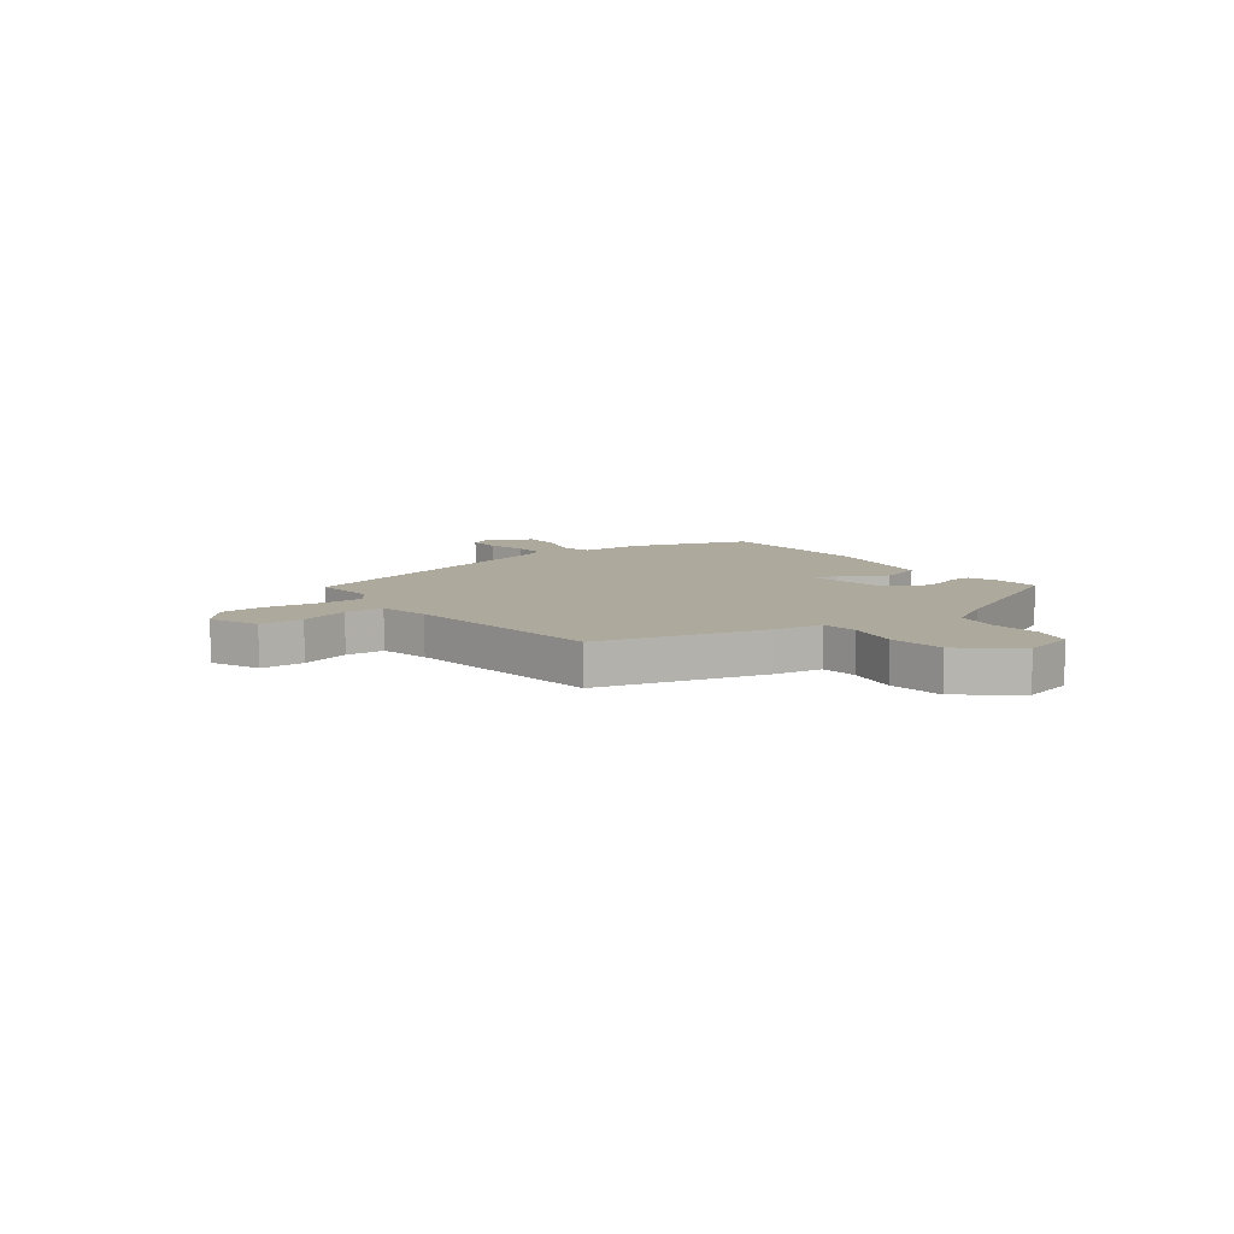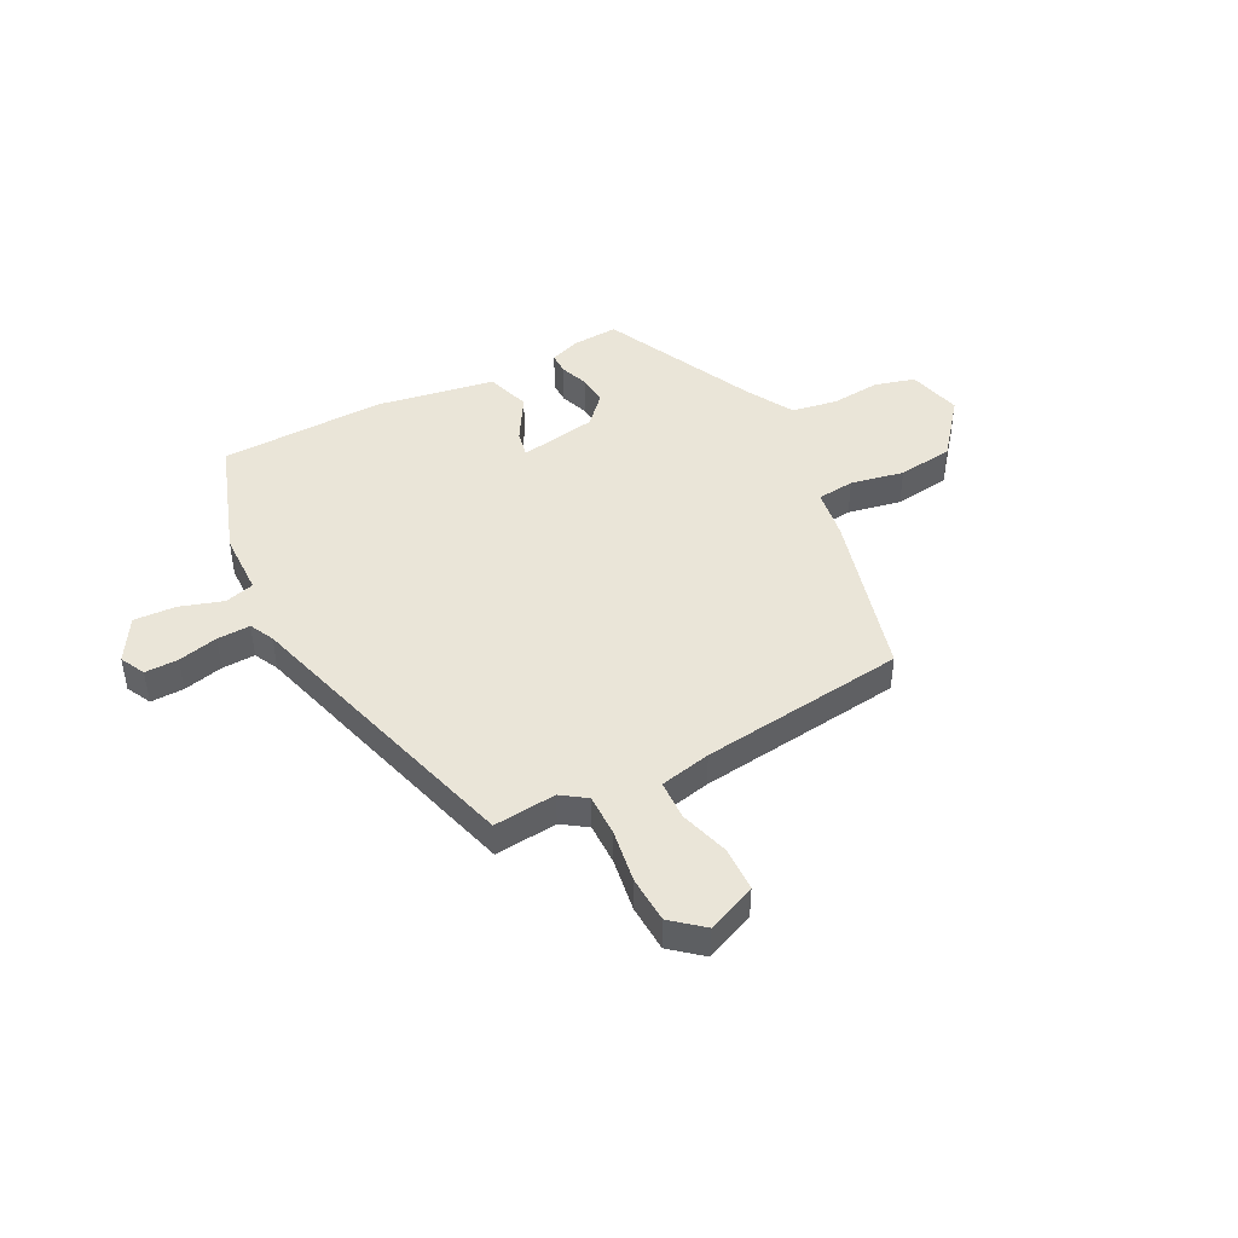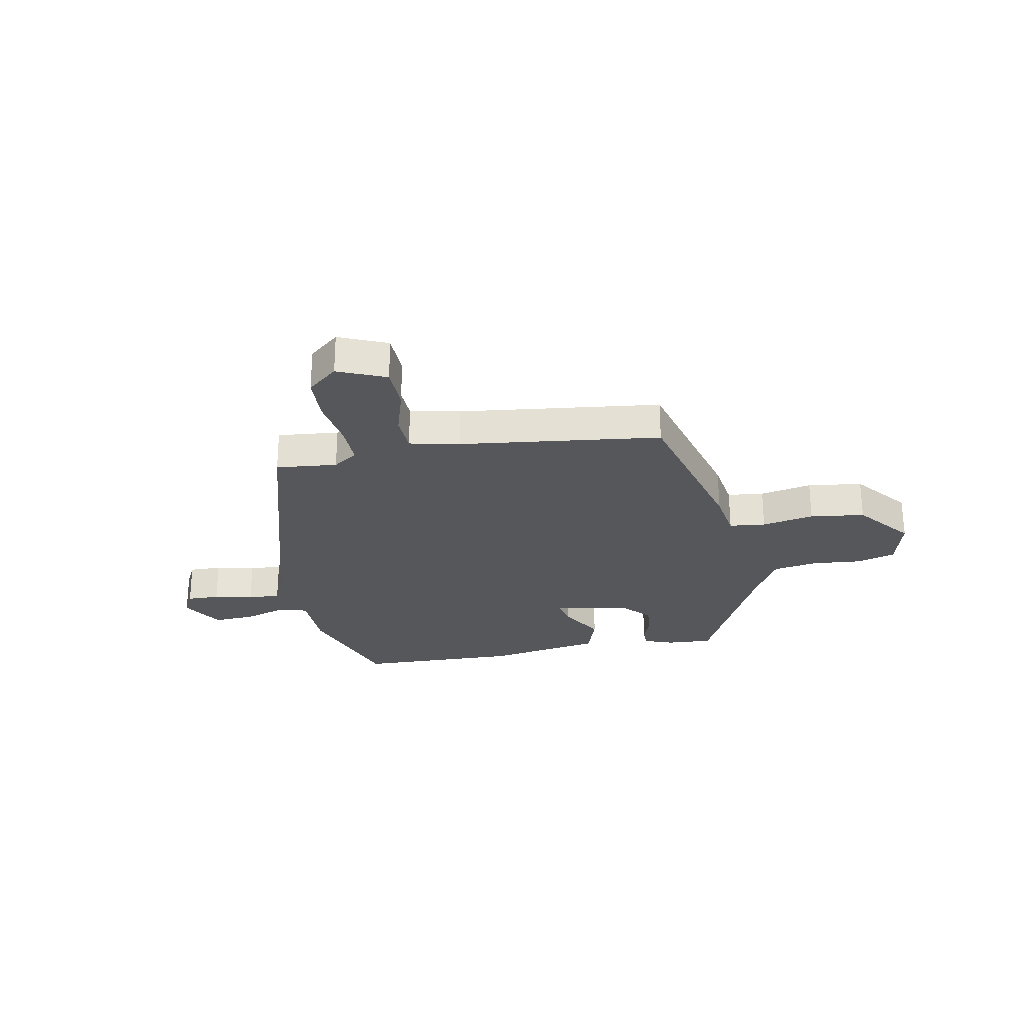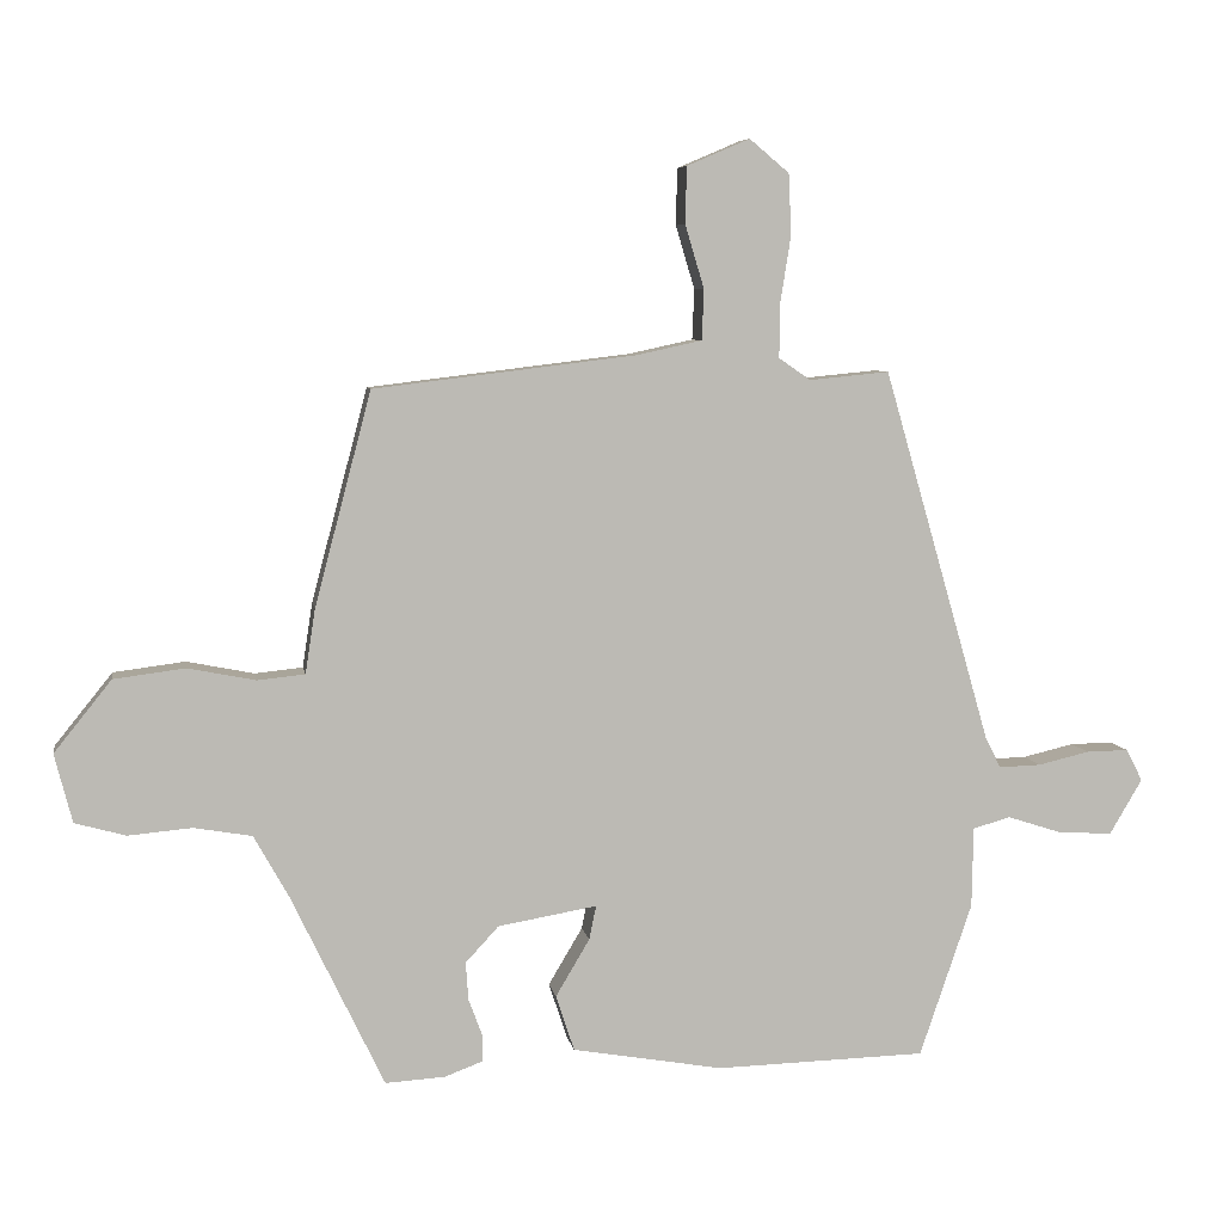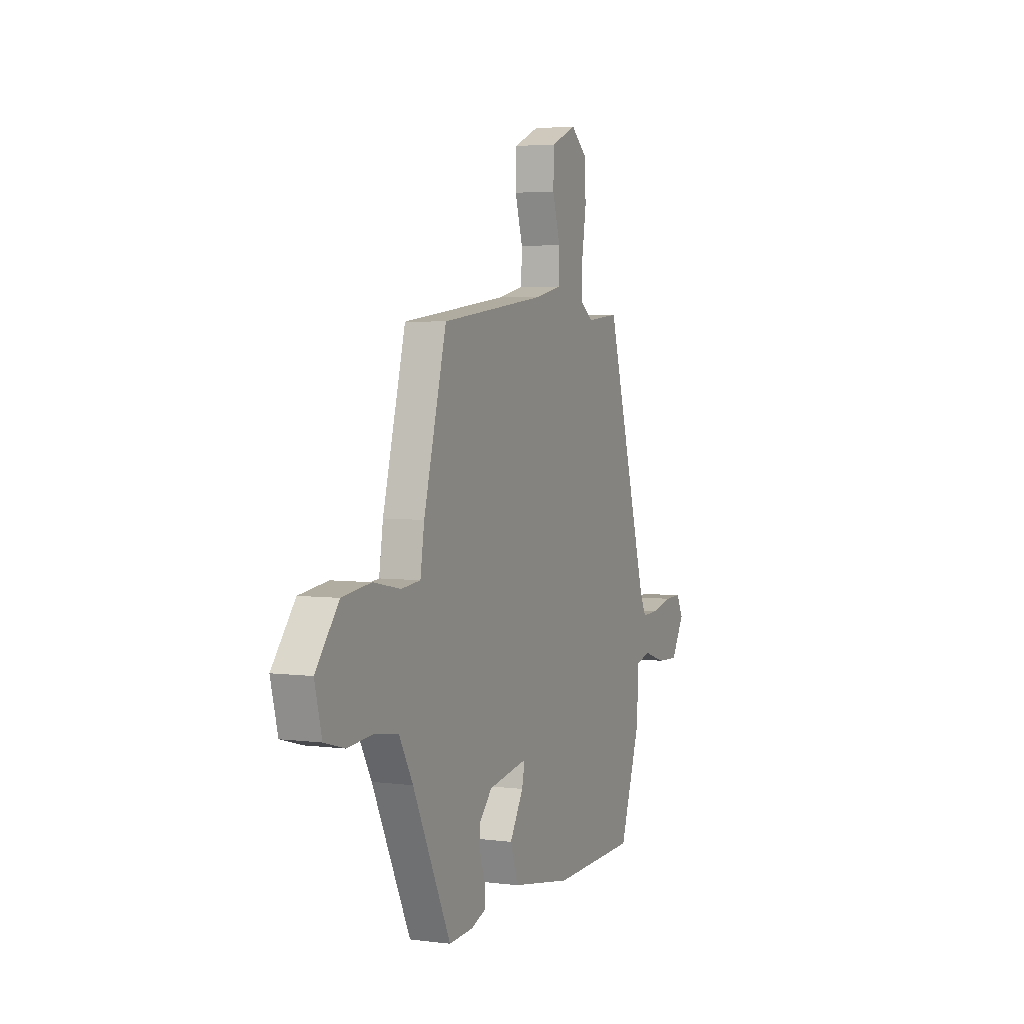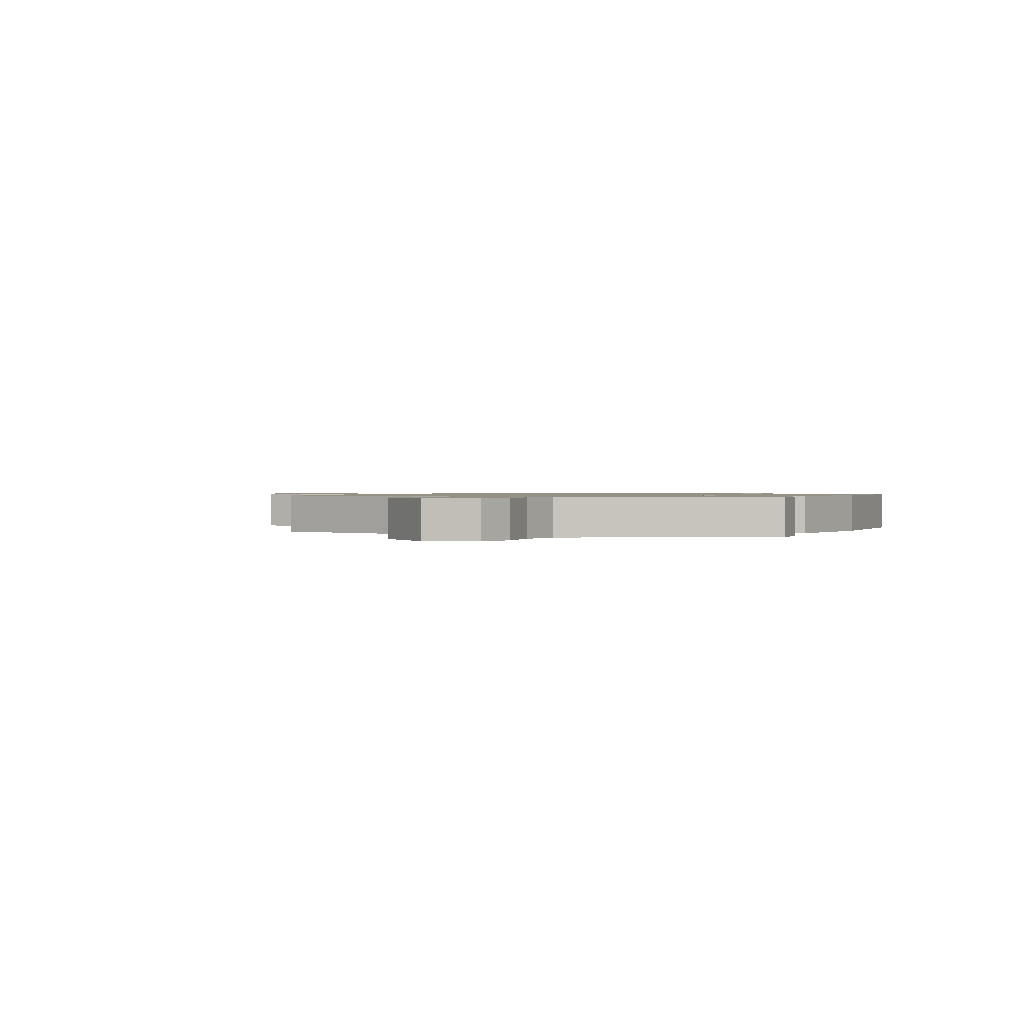
<metadata>
{"format":"obj","ext":"obj","renderer":"f3d","projection":"perspective","resolution":1024,"background":"white","views":[{"elev":8.9,"azim":53.2,"up":"+Y"},{"elev":45.1,"azim":-27.3,"up":"+Y"},{"elev":-26.7,"azim":10.8,"up":"+Y"},{"elev":6.6,"azim":170.5,"up":"+Z"},{"elev":4.0,"azim":113.2,"up":"+Z"},{"elev":0.9,"azim":113.5,"up":"+Y"}]}
</metadata>
<code>
v 0.4 0.07 0.499
v 0.48 0.07 0.197
v 0.494 0.07 0.106
v 0.561 0.07 0.099
v 0.657 0.07 0.118
v 0.758 0.07 0.105
v 0.839 0.07 0.004
v 0.814 0.07 -0.093
v 0.742 0.07 -0.113
v 0.652 0.07 -0.105
v 0.57 0.07 -0.119
v 0.522 0.07 -0.204
v 0.389 0.07 -0.48
v 0.305 0.07 -0.475
v 0.251 0.07 -0.455
v 0.251 0.07 -0.416
v 0.27 0.07 -0.365
v 0.274 0.07 -0.311
v 0.227 0.07 -0.26
v 0.087 0.07 -0.236
v 0.097 0.07 -0.284
v 0.145 0.07 -0.365
v 0.119 0.07 -0.444
v -0.094 0.07 -0.481
v -0.392 0.07 -0.473
v -0.466 0.07 -0.256
v -0.468 0.07 -0.142
v -0.521 0.07 -0.127
v -0.599 0.07 -0.152
v -0.675 0.07 -0.156
v -0.721 0.07 -0.078
v -0.698 0.07 -0.033
v -0.638 0.07 -0.034
v -0.566 0.07 -0.051
v -0.506 0.07 -0.053
v -0.484 0.07 -0.009
v -0.332 0.07 0.519
v -0.219 0.07 0.508
v -0.174 0.07 0.539
v -0.175 0.07 0.616
v -0.19 0.07 0.711
v -0.186 0.07 0.796
v -0.13 0.07 0.843
v -0.041 0.07 0.805
v -0.039 0.07 0.725
v -0.066 0.07 0.635
v -0.063 0.07 0.564
v 0.029 0.07 0.544
v 0.4 0 0.499
v 0.48 0 0.197
v 0.494 0 0.106
v 0.561 0 0.099
v 0.657 0 0.118
v 0.758 0 0.105
v 0.839 0 0.004
v 0.814 0 -0.093
v 0.742 0 -0.113
v 0.652 0 -0.105
v 0.57 0 -0.119
v 0.522 0 -0.204
v 0.389 0 -0.48
v 0.305 0 -0.475
v 0.251 0 -0.455
v 0.251 0 -0.416
v 0.27 0 -0.365
v 0.274 0 -0.311
v 0.227 0 -0.26
v 0.087 0 -0.236
v 0.097 0 -0.284
v 0.145 0 -0.365
v 0.119 0 -0.444
v -0.094 0 -0.481
v -0.392 0 -0.473
v -0.466 0 -0.256
v -0.468 0 -0.142
v -0.521 0 -0.127
v -0.599 0 -0.152
v -0.675 0 -0.156
v -0.721 0 -0.078
v -0.698 0 -0.033
v -0.638 0 -0.034
v -0.566 0 -0.051
v -0.506 0 -0.053
v -0.484 0 -0.009
v -0.332 0 0.519
v -0.219 0 0.508
v -0.174 0 0.539
v -0.175 0 0.616
v -0.19 0 0.711
v -0.186 0 0.796
v -0.13 0 0.843
v -0.041 0 0.805
v -0.039 0 0.725
v -0.066 0 0.635
v -0.063 0 0.564
v 0.029 0 0.544
f 44 45 46
f 43 44 46
f 42 43 46
f 41 42 46
f 40 41 46
f 39 40 46 47
f 38 39 47 48
f 36 37 38
f 1 2 3
f 48 1 3
f 38 48 3
f 36 38 3
f 35 36 3
f 32 33 34
f 31 32 34
f 30 31 34
f 29 30 34
f 28 29 34
f 27 28 34 35
f 25 26 27
f 24 25 27
f 23 24 27
f 22 23 27
f 21 22 27
f 20 21 27 35
f 15 16 17
f 14 15 17
f 13 14 17
f 12 13 17
f 11 12 17 18
f 8 9 10
f 7 8 10
f 6 7 10
f 5 6 10
f 4 5 10
f 4 10 11
f 3 4 11
f 35 3 11
f 20 35 11
f 19 20 11
f 11 18 19
f 94 93 92
f 94 92 91
f 94 91 90
f 94 90 89
f 94 89 88
f 95 94 88 87
f 96 95 87 86
f 86 85 84
f 51 50 49
f 51 49 96
f 51 96 86
f 51 86 84
f 51 84 83
f 82 81 80
f 82 80 79
f 82 79 78
f 82 78 77
f 82 77 76
f 83 82 76 75
f 75 74 73
f 75 73 72
f 75 72 71
f 75 71 70
f 75 70 69
f 83 75 69 68
f 65 64 63
f 65 63 62
f 65 62 61
f 65 61 60
f 66 65 60 59
f 58 57 56
f 58 56 55
f 58 55 54
f 58 54 53
f 58 53 52
f 59 58 52
f 59 52 51
f 59 51 83
f 59 83 68
f 59 68 67
f 67 66 59
f 1 49 50 2
f 2 50 51 3
f 3 51 52 4
f 4 52 53 5
f 5 53 54 6
f 6 54 55 7
f 7 55 56 8
f 8 56 57 9
f 9 57 58 10
f 10 58 59 11
f 11 59 60 12
f 12 60 61 13
f 13 61 62 14
f 14 62 63 15
f 15 63 64 16
f 16 64 65 17
f 17 65 66 18
f 18 66 67 19
f 19 67 68 20
f 20 68 69 21
f 21 69 70 22
f 22 70 71 23
f 23 71 72 24
f 24 72 73 25
f 25 73 74 26
f 26 74 75 27
f 27 75 76 28
f 28 76 77 29
f 29 77 78 30
f 30 78 79 31
f 31 79 80 32
f 32 80 81 33
f 33 81 82 34
f 34 82 83 35
f 35 83 84 36
f 36 84 85 37
f 37 85 86 38
f 38 86 87 39
f 39 87 88 40
f 40 88 89 41
f 41 89 90 42
f 42 90 91 43
f 43 91 92 44
f 44 92 93 45
f 45 93 94 46
f 46 94 95 47
f 47 95 96 48
f 48 96 49 1

</code>
